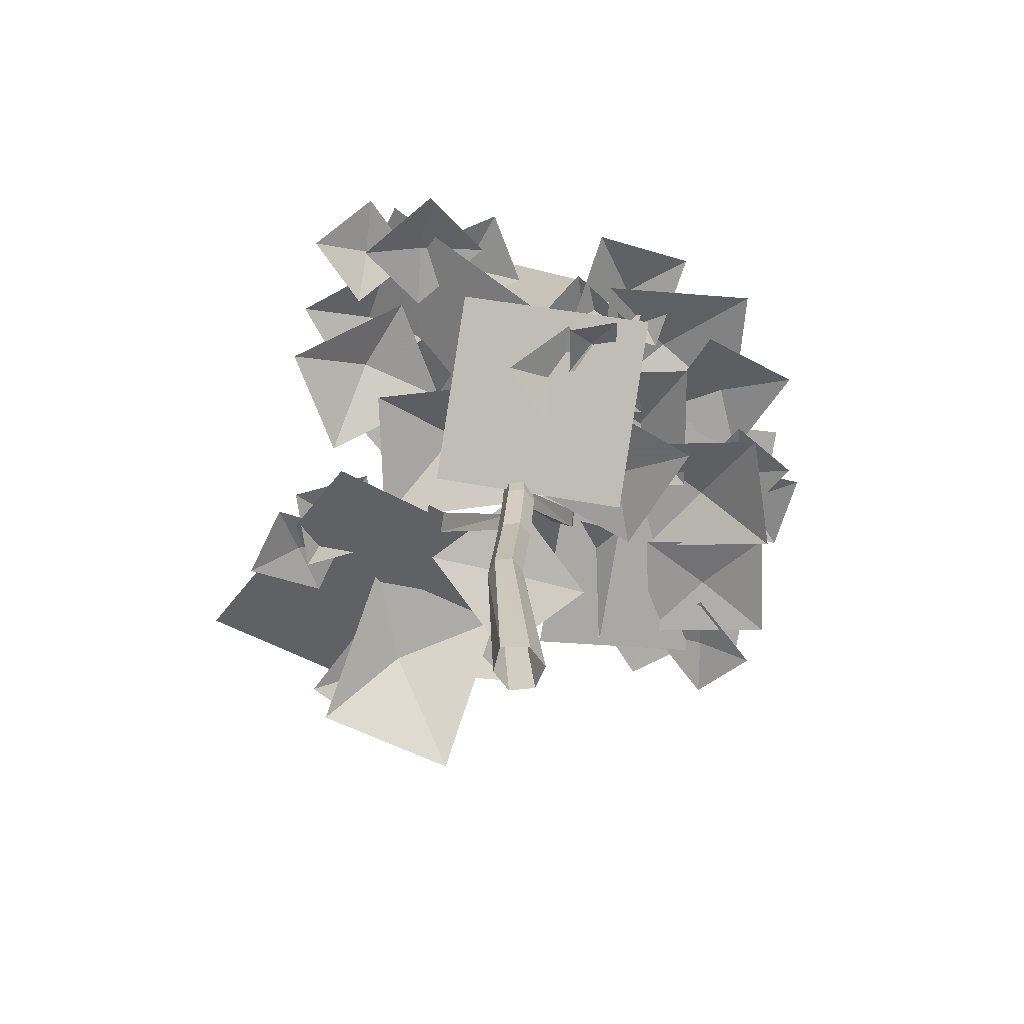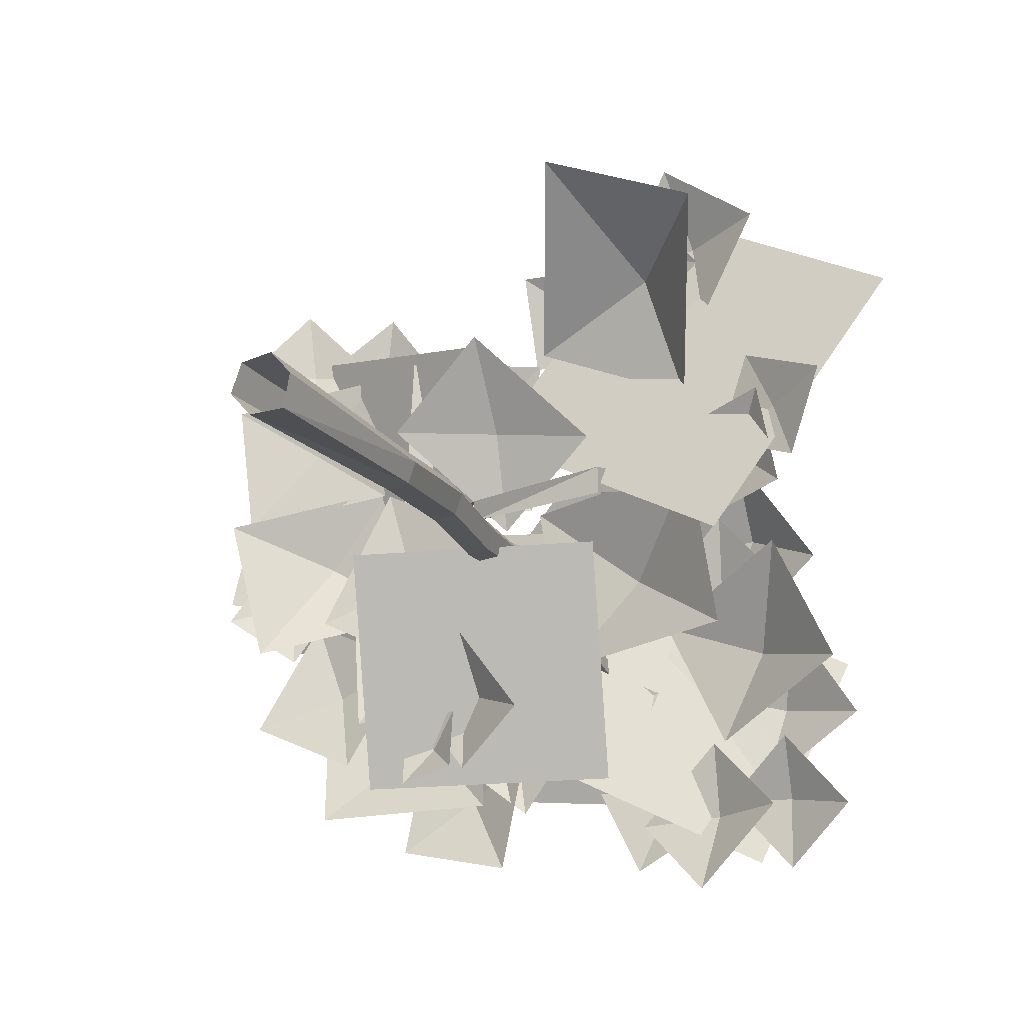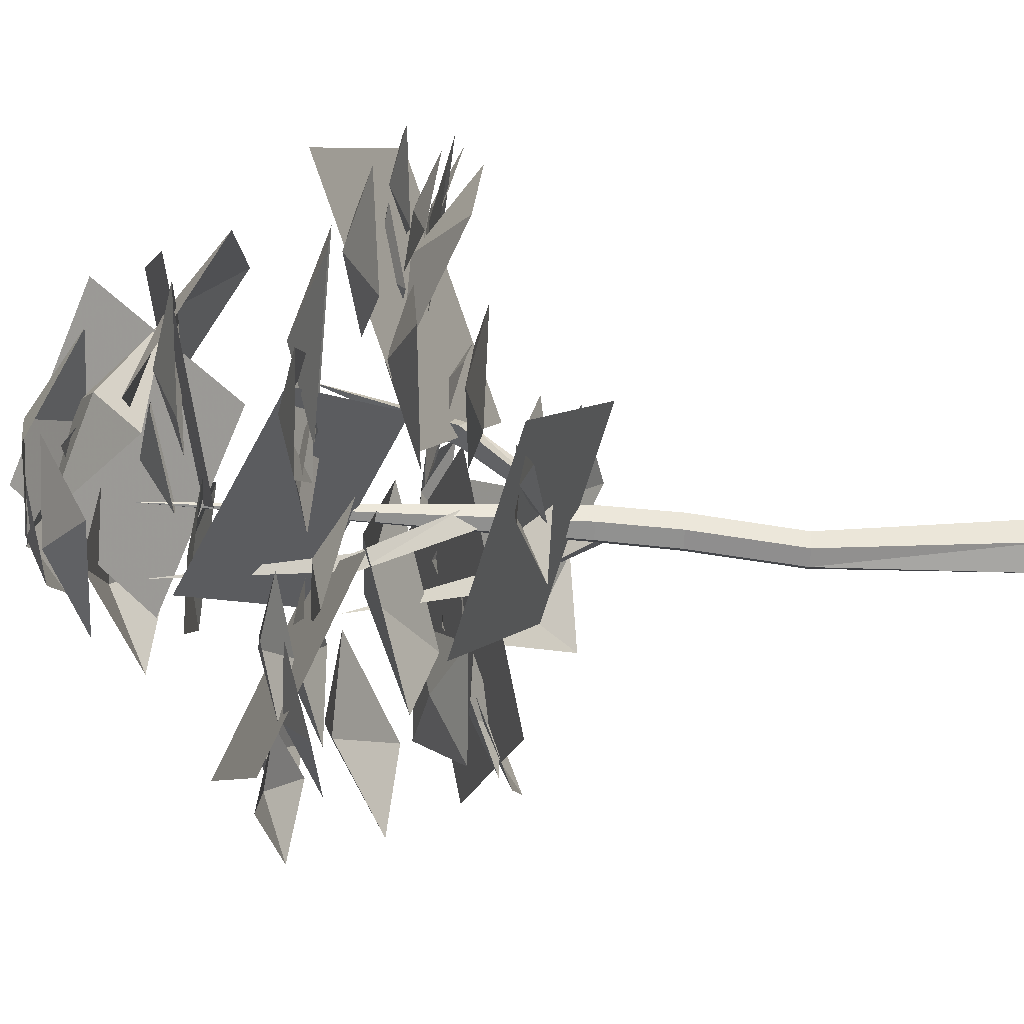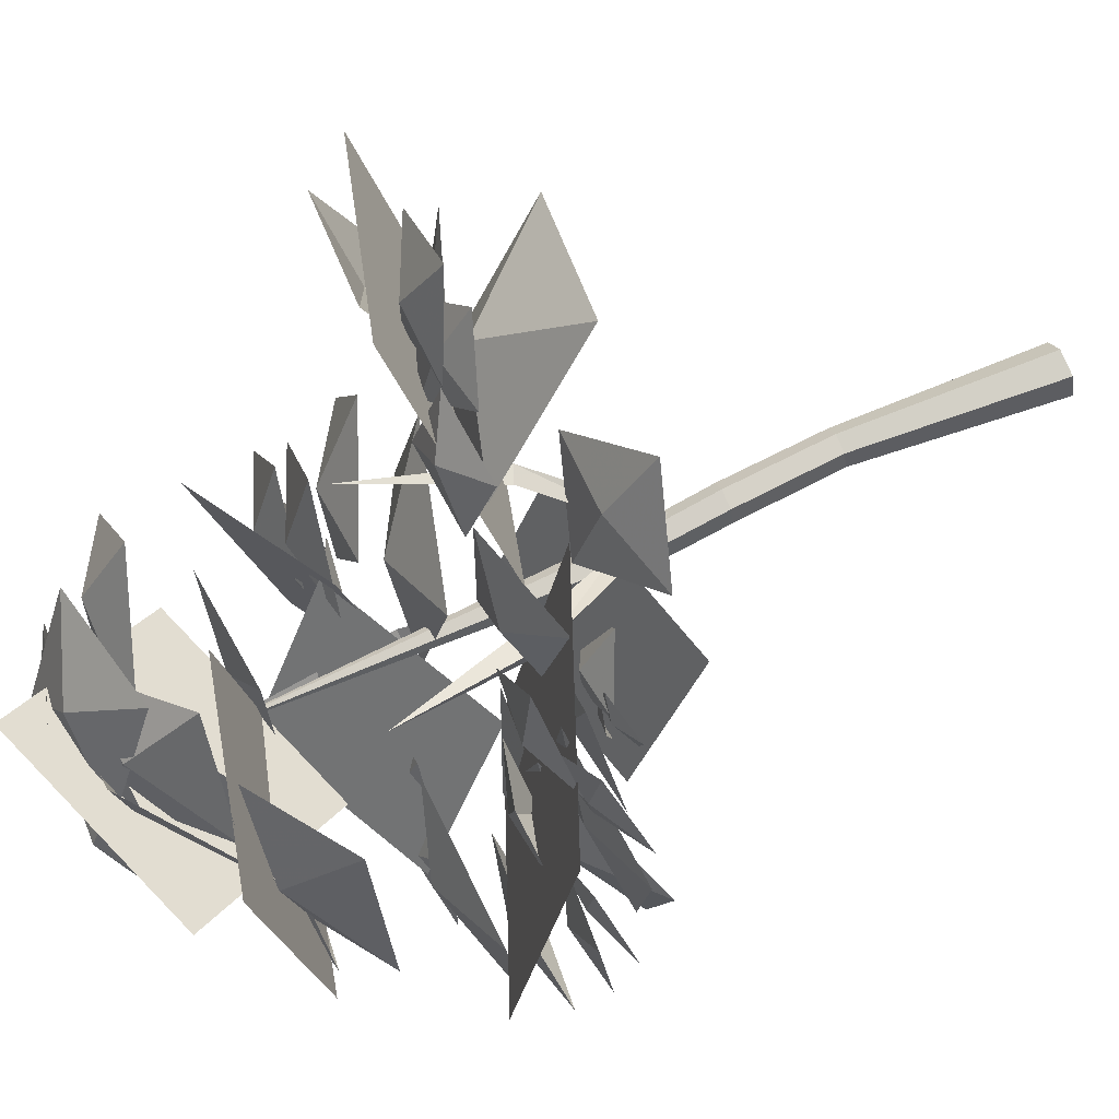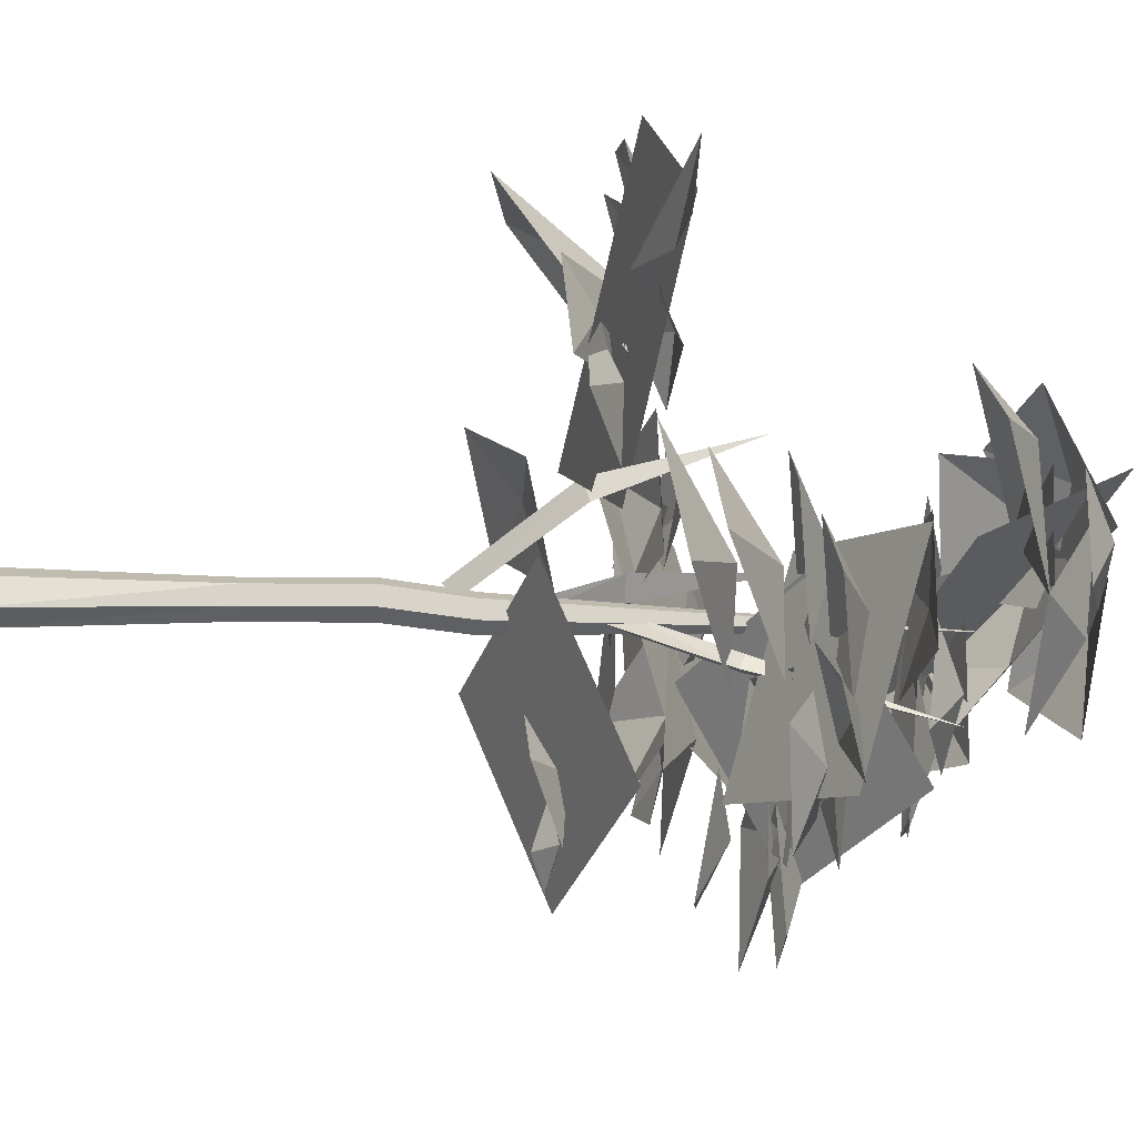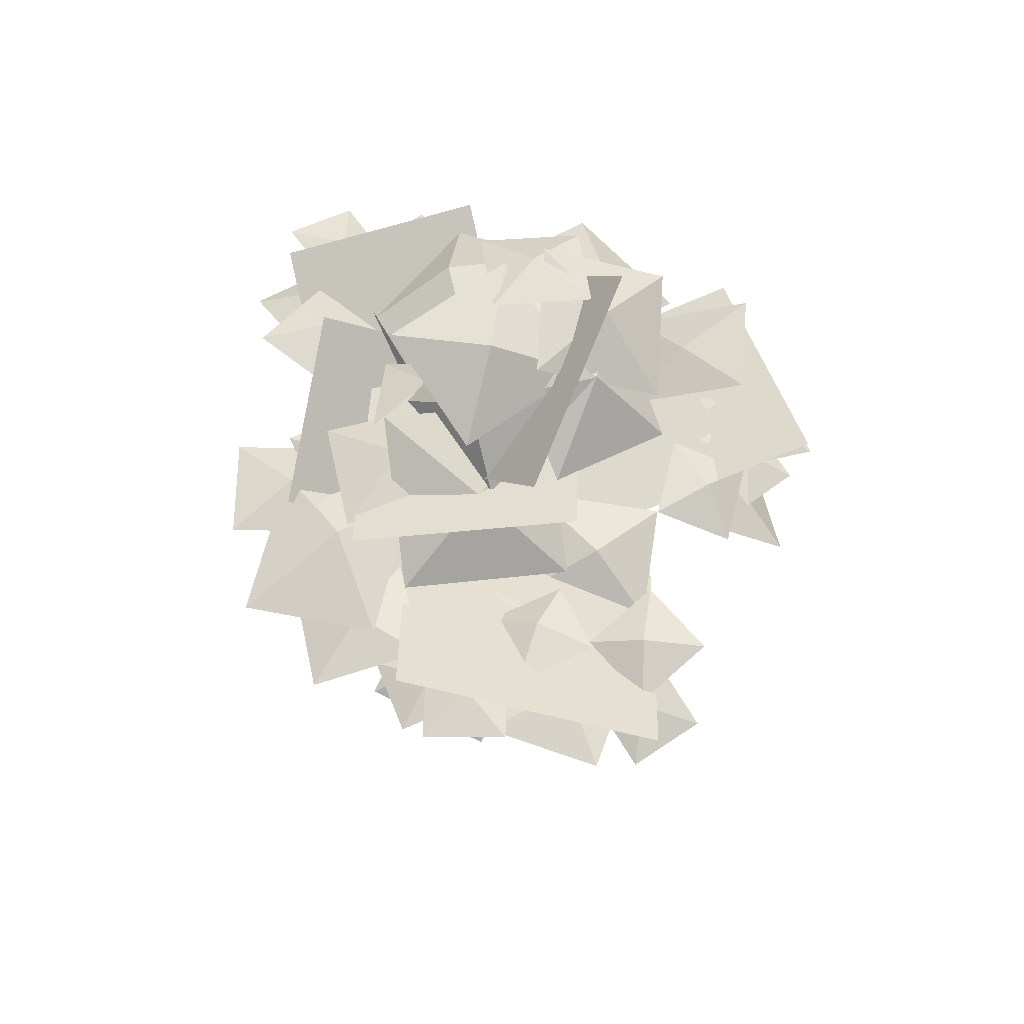
<metadata>
{"format":"obj","ext":"obj","renderer":"f3d","projection":"perspective","resolution":1024,"background":"white","views":[{"elev":-66.0,"azim":-4.1,"up":"+Z"},{"elev":-18.9,"azim":-156.7,"up":"+Y"},{"elev":-76.4,"azim":87.2,"up":"+Y"},{"elev":70.3,"azim":65.7,"up":"+Y"},{"elev":-33.7,"azim":-93.6,"up":"+Y"},{"elev":60.4,"azim":103.1,"up":"+Z"}]}
</metadata>
<code>
g bailan
v -1.183 5.09 63.63
v 4.688 7.601 -0.08645
v -3.031 9.053 -0.08645
v -6.754 6.138 63.63
v -8.148 3.094 -0.08644
v -10.45 1.838 63.63
v -6.689 -5.44 -0.08644
v -8.57 -3.511 63.63
v -8.57 -3.511 63.63
v -6.689 -5.44 -0.08644
v 2.173 -5.769 -0.08644
v -2.998 -4.559 63.63
v 7.29 0.19 -0.08644
v 0.695 -0.2586 63.63
v 4.688 7.601 -0.08645
v -1.183 5.09 63.63
v 3.097 6.015 122.7
v -2.367 7.043 122.7
v -0.585 1.461 249.4
v -5.988 2.826 122.7
v -5.988 2.826 122.7
v -4.147 -2.419 122.7
v 1.316 -3.447 122.7
v 4.938 0.7702 122.7
v -1.702 3.034 129
v 14.29 25.31 161.1
v 21.04 25.85 158.9
v 2.584 4.162 125.4
v 2.276 -0.3818 129
v 21.16 20.39 161.1
v 2.584 4.162 125.4
v 21.04 25.85 158.9
v 28.57 36.76 204.8
v 2.327 -0.2229 159
v -7.223 -17.19 187.6
v -11.72 -18.8 186.1
v -2.006 0.09591 151.5
v -0.7492 3.29 158.9
v -11.21 -14.15 187.9
v -11.72 -18.8 186.1
v -2.006 0.09591 151.5
v -12.47 -33.93 240.9
v -4.005 9.201 98.08
v 1.663 8.135 98.08
v -7.763 4.825 98.08
v -5.853 -0.617 98.08
v -0.1841 -1.683 98.08
v -5.853 -0.617 98.08
v 3.574 2.692 98.08
v 1.663 8.135 98.08
v -2.367 7.043 122.7
v 3.097 6.015 122.7
v -5.988 2.826 122.7
v -4.147 -2.419 122.7
v 1.316 -3.447 122.7
v -4.147 -2.419 122.7
v 4.938 0.7702 122.7
v 3.097 6.015 122.7
v -3.013 3.874 117
v -26.05 19.08 149.1
v -26.75 25.82 146.8
v -4.223 8.144 113.5
v 0.291 7.944 117.1
v -21.32 26.08 149.1
v -4.223 8.144 113.5
v -26.75 25.82 146.8
v -38.32 32.82 192.6
f 1 2 3
f 3 4 1
f 4 3 5
f 5 6 4
f 6 5 7
f 7 8 6
f 9 10 11
f 11 12 9
f 12 11 13
f 13 14 12
f 14 13 15
f 15 16 14
f 17 18 19
f 18 20 19
f 21 22 19
f 22 23 19
f 23 24 19
f 24 17 19
f 25 26 27
f 27 28 25
f 29 30 26
f 26 25 29
f 29 31 32
f 32 30 29
f 26 33 27
f 30 33 26
f 32 33 30
f 34 35 36
f 36 37 34
f 38 39 35
f 35 34 38
f 40 39 38
f 38 41 40
f 35 42 36
f 39 42 35
f 40 42 39
f 1 4 43
f 43 44 1
f 4 6 45
f 45 43 4
f 6 8 46
f 46 45 6
f 9 12 47
f 47 48 9
f 47 12 14
f 14 49 47
f 49 14 16
f 16 50 49
f 44 43 51
f 51 52 44
f 43 45 53
f 53 51 43
f 45 46 54
f 54 53 45
f 48 47 55
f 55 56 48
f 55 47 49
f 49 57 55
f 57 49 50
f 50 58 57
f 59 60 61
f 61 62 59
f 63 64 60
f 60 59 63
f 63 65 66
f 66 64 63
f 60 67 61
f 64 67 60
f 66 67 64
g bailan
v 2.144 -49 182.5
v -20.09 10.74 199.5
v -73.63 -16.16 224.1
v -51.39 -75.9 207.1
v 12.5 68.69 149
v 20.91 -15.29 171.5
v 98.51 1.168 204
v 90.1 85.16 181.5
v -8.835 36.93 236.4
v 6.651 -29.9 223.9
v 72 -17.82 240.3
v 56.51 49.01 252.8
v 28.17 1.19 174.3
v -27.78 -0.002007 201.6
v -11.9 -50.71 231.9
v 44.05 -49.52 204.5
v -34.65 6.834 242.5
v 29.61 -5.65 218.5
v 55.59 35.6 266.5
v -8.665 48.08 290.6
v -63.07 1.151 138.9
v 10.71 42.86 160
v -34.27 113.9 176.9
v -108 72.16 155.8
v 34.44 -0.4128 119.2
v -29.31 0.4579 136.2
v -23.59 -59.18 160.7
v 40.15 -60.05 143.8
f 68 69 70
f 70 71 68
f 72 73 74
f 74 75 72
f 76 77 78
f 78 79 76
f 80 81 82
f 82 83 80
f 84 85 86
f 86 87 84
f 88 89 90
f 90 91 88
f 92 93 94
f 94 95 92
g bailan
v 2.61 23.99 169.9
v 20.81 50.54 171.1
v -0.6123 67.54 168.3
v 45.02 12.28 264.4
v 12.72 40.46 267.3
v 18.61 13.72 281
v -30.75 57.71 263.4
v -20 21.44 281.4
v -5.626 44.54 274.5
v 38.58 26.8 160.3
v 35.36 70.35 158.8
v 16.99 45.8 271.8
v 27.98 8.946 261.3
v 47.1 20.21 243.3
v -8.201 12.73 273.8
v 21.91 -12.86 245.3
v 48.63 -32.22 199.1
v 36.78 -50.36 206.3
v 56.85 -64.92 201.7
v 16.81 -39.67 197.6
v 25.03 -72.38 200.2
v 3.705 10.81 280.3
v -15.82 19.35 281.3
v -25.01 0.002282 272.1
v -6.214 39.9 279.1
v -34.93 29.09 270.9
v -24.93 -26.18 197.6
v -5.205 -33.17 197.6
v 2.305 -12.8 190.4
v -13.15 -53.67 193.7
v 14.08 -40.3 186.5
v 26.25 8.001 245.5
v 13.71 -8.282 246.2
v 31.53 -21.85 242.4
v -1.958 4.391 237.7
v 3.327 -25.46 234.7
v 42.18 30.12 157.9
v 35.41 3.746 159.7
v 60.66 -7.164 154.3
v 28.9 -23.42 154.3
v 10.42 13.86 157.9
v -1.285 -19.44 185.1
v -24.17 3.689 185
v -52.59 -15.15 170.6
v -47.56 29.74 163.9
v 3.743 25.45 178.4
v -14.44 44.14 268.1
v 11.02 15.84 271
v 12.64 45.5 266.1
v 15.53 67.98 245.1
v 40.99 39.68 247.9
v 16.4 5.986 275.2
v -12.66 -7.484 272.3
v 1.124 -27.83 257.7
v -21.18 23.85 275.8
v -36.46 -9.966 258.3
v -18.91 0.4155 262.8
v -33.94 37.22 260
v -57.29 26.29 247.6
v 4.44 34.78 260.3
v -33.94 60.65 245.1
v 14.69 30.22 249
v 49.25 17.08 243.5
v 58.31 47.09 222.7
v 32.21 -17.7 250.1
v 75.84 -0.8343 223.8
v 10.24 -13.33 228.8
v -13.49 -0.7051 233.5
v -30.27 -23.1 231.8
v -39.12 11.46 231.2
v 1.382 21.22 228.2
v 47.45 12.93 238.7
v 39.1 -11.31 242.8
v 64.94 -21.51 237.1
v 13.85 -3.097 234.8
v 31.35 -37.55 233.2
v 29.43 -11.13 198.5
v 52.13 -30.4 206.1
v 79.89 -11.36 196.7
v 80.2 -54.45 194.9
v 29.73 -54.22 196.7
v 54.42 72.08 170.1
v 73.21 51.44 172.6
v 96.81 66.72 166.5
v 92.8 30.34 167.6
v 50.41 35.69 171.3
v 57.43 55.63 175
v 55.15 73.31 180.3
v 35.03 71.64 178
v 73.24 77.17 173.1
v 50.84 93.18 176
v 56.65 75.96 176.6
v 74.95 77.07 172.6
v 75.99 96.13 170
v 92.3 78.91 163.7
v 72.96 58.74 170.3
v 81.51 4.342 191.3
v 74.16 -18.6 193.2
v 98 -27.17 185.8
v 50.25 -10.59 187.8
v 66.74 -42.1 182.2
v 72.49 30.99 178.2
v 87.23 20.82 183.2
v 99.47 36.81 180.5
v 77.73 4.781 176.4
v 104.7 10.59 178.6
v 84.32 25.71 174.7
v 82.34 7.094 175.9
v 99.54 2.083 168.8
v 79.69 -11.93 172.1
v 64.47 11.7 178
v -46.5 -43.81 192.2
v -58.66 -19.87 191.4
v -83.81 -27.06 175.6
v -68.09 7.159 173.4
v -30.78 -9.596 190.1
v -40.63 -42.19 199.6
v -41.11 -62.99 201.8
v -18.25 -63.73 202.2
v -60.56 -63.06 190.8
v -38.17 -84.6 193.4
v -53.28 -53.97 206.5
v -58.96 -31.8 210.6
v -82.38 -36.56 201.3
v -35.48 -25.98 205.1
v -64.59 -8.56 199.9
v 62.35 13.07 175.3
v 43.05 -6.188 181.4
v 58.44 -32.6 172.7
v 19.43 -29.63 170.2
v 23.34 16.03 172.8
v 51.15 38.43 174.9
v 69.09 16.22 176.2
v 93.36 27.17 157.6
v 84.55 -11.9 160.1
v 42.34 -0.6377 177.4
v -30.65 -39.25 201
v -24.09 -54.23 209.3
v -3.685 -51.88 205.6
v -14.53 -75.14 207.6
v -41.5 -62.51 202.9
v -43.51 -57.87 204.3
v -61.02 -58.66 206.6
v -60.29 -77.95 207.2
v -62.44 -42.45 197
v -79.22 -62.53 200
v -29.06 29.78 133.1
v -2.15 34.34 133.5
v -1.953 57.9 118.3
v 25.44 36.72 126.9
v -1.665 8.602 141.7
v -86.23 43.25 154.3
v -70.82 63.1 166.7
v -91.89 82.09 171.6
v -55.67 87.29 173
v -50 48.45 155.7
v -49.35 36.29 154.1
v -65.14 26.5 154.4
v -54.64 9.118 154.5
v -73.96 41.5 144.9
v -79.25 14.32 145.3
v -60.79 30.53 152.7
v -77.9 36.32 147.6
v -84.64 19.47 141.2
v -93.78 41.96 137.7
v -69.93 53.02 149.2
v -26.07 93.74 164.5
v -13.04 82.94 172.2
v 1.542 93.26 162.5
v -26.43 68.33 173
v 1.178 67.85 171
v -52.61 73.12 163.9
v -49.79 94.38 164.9
v -70.66 97.88 154.7
v -27.19 90.76 163.6
v -45.24 115.5 154.5
v -52.32 88.75 160.7
v -34.33 93.81 162.4
v -35.13 110.1 152.2
v -15.36 97.52 159.4
v -32.55 76.14 167.9
v -49.02 47.67 156.9
v -39.67 81.3 152.3
v -63.91 91.35 122
v -19.3 111.9 127.6
v -4.407 68.24 162.6
v -13.49 10.48 279.2
v 18.81 -17.7 276.4
v 8.388 64.39 255.4
v 19.14 28.13 273.3
v 37.32 -41.38 198
v 21.31 -38.95 203.3
v 17.63 -57.1 199.9
v 22.39 -22.06 196.8
v 2.706 -37.79 198.7
v -38.42 -28.28 199.7
v -42.11 -5.448 205.9
v -67.28 -1.8 194.7
v -45.06 23.29 195.8
v -16.2 -3.194 200.9
v 24.11 -24.65 143.9
v 30.42 -34.37 144.5
v 40.55 -28.24 139.9
v 19.97 -40.83 142.8
v 36.42 -44.42 138.9
v 30.34 -32.3 143.8
v 12.72 -35.42 145.9
v 12.85 -56.31 144.8
v -6.566 -42.94 135.8
v 10.92 -18.93 134.9
v 30.28 -43.48 145.8
v 21.29 -50.7 144.4
v 29.16 -60.12 141.2
v 14.31 -40.89 141.5
v 13.19 -57.52 137
v 42.97 42.31 180.5
v 60.08 38.41 186.6
v 64.81 58.17 186.6
v 58.72 20.84 177.5
v 80.56 36.7 183.7
f 96 97 98
f 99 100 101
f 102 103 104
f 97 96 105
f 105 106 97
f 97 106 98
f 107 108 109
f 110 111 108
f 108 111 109
f 107 110 108
f 112 113 114
f 112 115 113
f 115 116 113
f 113 116 114
f 117 118 119
f 117 120 118
f 120 121 118
f 118 121 119
f 122 123 124
f 122 125 123
f 125 126 123
f 123 126 124
f 127 128 129
f 127 130 128
f 130 131 128
f 128 131 129
f 132 133 134
f 133 135 134
f 132 136 133
f 133 136 135
f 137 138 139
f 138 140 139
f 137 141 138
f 138 141 140
f 142 143 144
f 144 145 142
f 144 146 145
f 144 143 146
f 147 148 149
f 150 151 148
f 148 151 149
f 147 150 148
f 152 153 154
f 155 156 153
f 153 156 154
f 152 155 153
f 157 158 159
f 160 158 157
f 158 161 159
f 162 163 164
f 163 165 164
f 162 166 163
f 163 166 165
f 167 168 169
f 167 170 168
f 170 171 168
f 168 171 169
f 172 173 174
f 173 175 174
f 172 176 173
f 173 176 175
f 177 178 179
f 178 180 179
f 177 181 178
f 178 181 180
f 182 183 184
f 182 185 183
f 185 186 183
f 183 186 184
f 187 188 189
f 188 190 189
f 187 191 188
f 188 191 190
f 192 193 194
f 192 195 193
f 195 196 193
f 193 196 194
f 197 198 199
f 197 200 198
f 200 201 198
f 198 201 199
f 202 203 204
f 203 205 204
f 202 206 203
f 203 206 205
f 207 208 209
f 208 210 209
f 207 211 208
f 208 211 210
f 212 213 214
f 212 215 213
f 215 216 213
f 213 216 214
f 217 218 219
f 217 220 218
f 220 221 218
f 218 221 219
f 222 223 224
f 223 225 224
f 222 226 223
f 223 226 225
f 227 228 229
f 228 230 229
f 227 231 228
f 228 231 230
f 232 233 234
f 233 235 234
f 232 236 233
f 233 236 235
f 237 238 239
f 237 240 238
f 240 241 238
f 238 241 239
f 242 243 244
f 243 245 244
f 242 246 243
f 243 246 245
f 247 248 249
f 248 250 249
f 247 251 248
f 248 251 250
f 252 253 254
f 252 255 253
f 255 256 253
f 253 256 254
f 257 258 259
f 258 260 259
f 257 261 258
f 258 261 260
f 262 263 264
f 262 265 263
f 265 266 263
f 263 266 264
f 267 268 269
f 267 270 268
f 270 271 268
f 268 271 269
f 272 273 274
f 273 275 274
f 272 276 273
f 273 276 275
f 277 278 279
f 278 280 279
f 277 281 278
f 278 281 280
f 282 283 101
f 101 283 99
f 100 282 101
f 102 104 284
f 103 285 104
f 104 285 284
f 286 287 288
f 286 289 287
f 289 290 287
f 287 290 288
f 291 292 293
f 292 294 293
f 291 295 292
f 292 295 294
f 296 297 298
f 296 299 297
f 299 300 297
f 297 300 298
f 301 302 303
f 302 304 303
f 301 305 302
f 302 305 304
f 306 307 308
f 306 309 307
f 309 310 307
f 307 310 308
f 311 312 313
f 311 314 312
f 314 315 312
f 312 315 313
f 160 161 158

</code>
